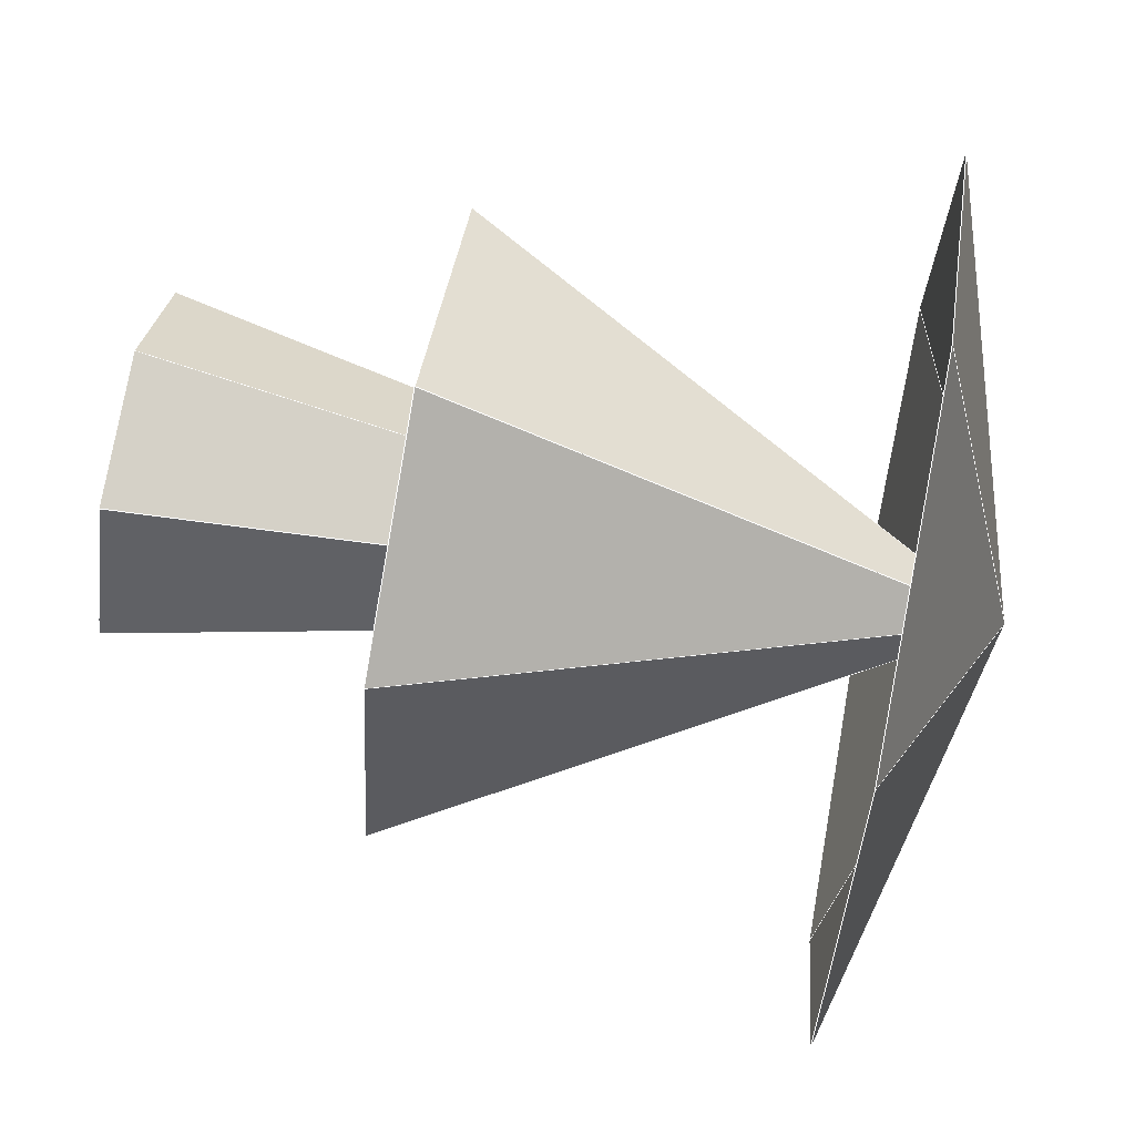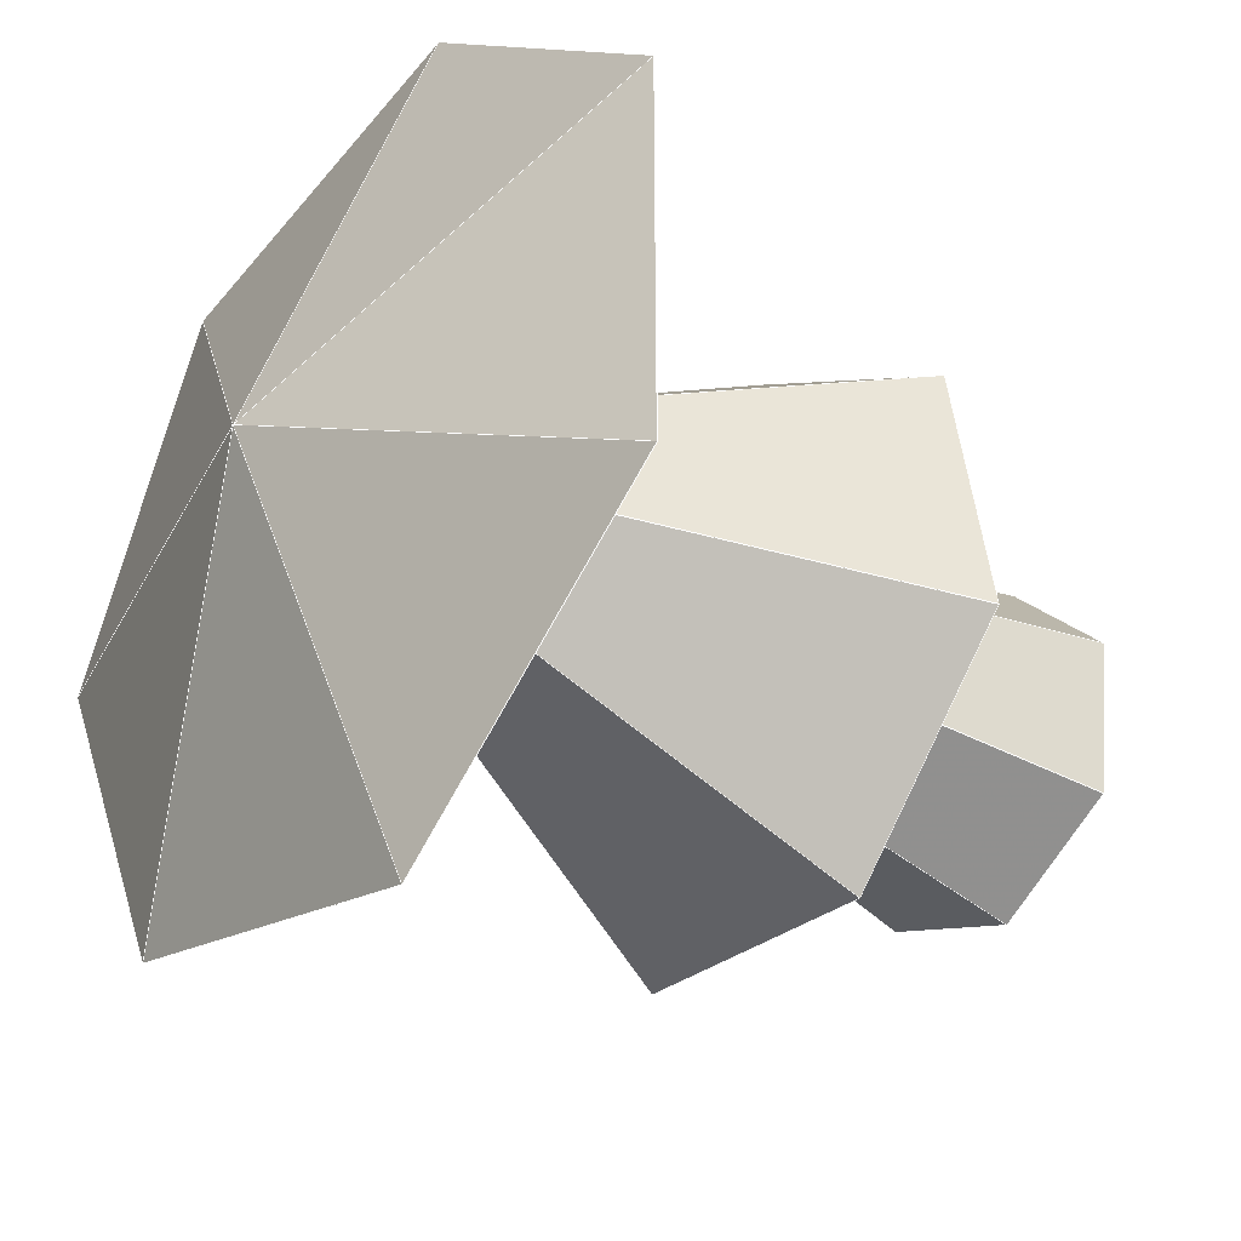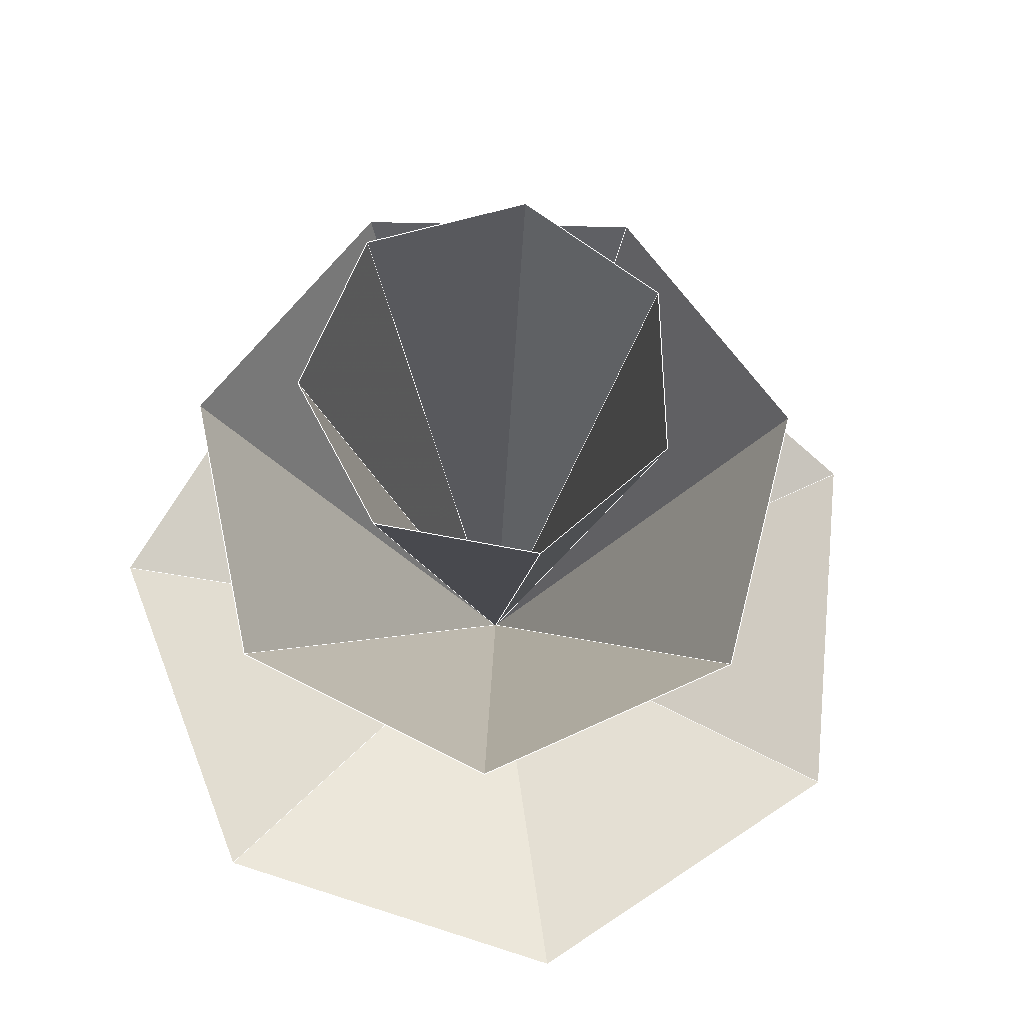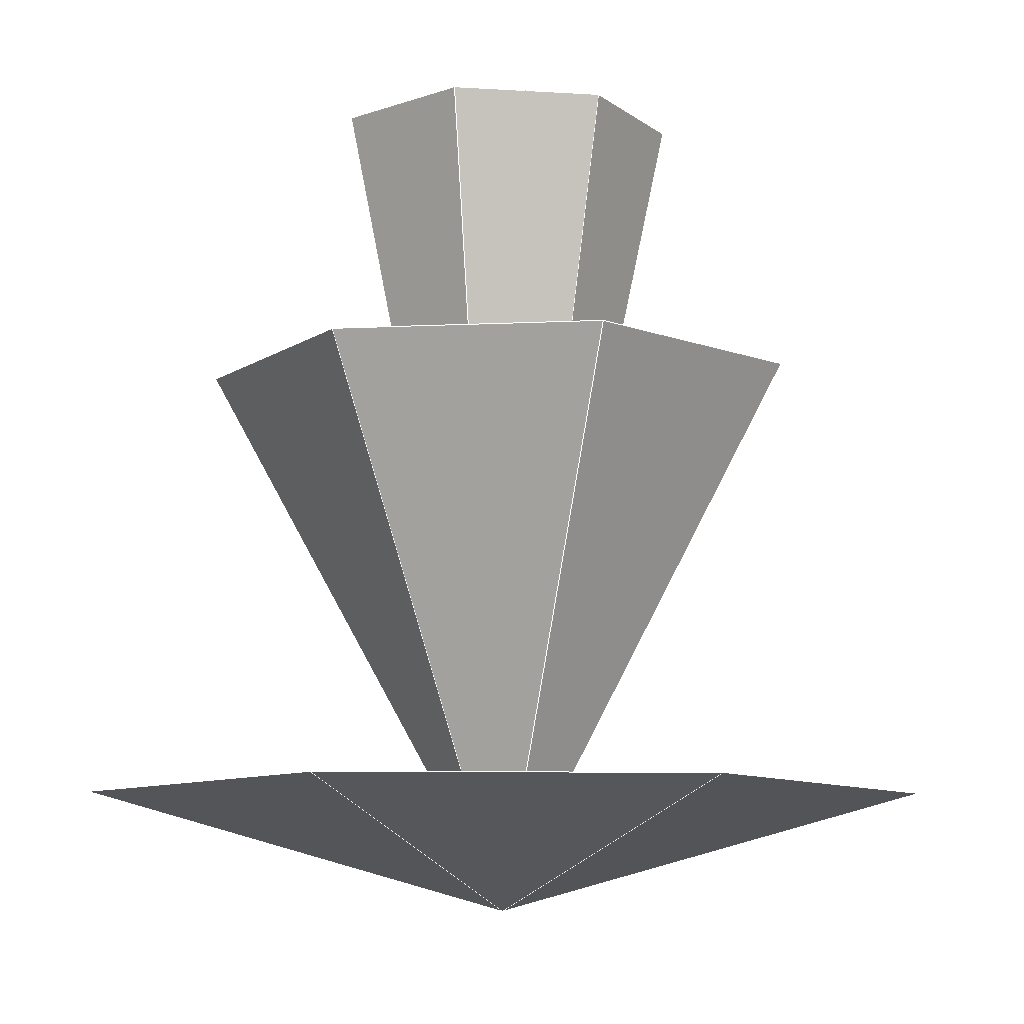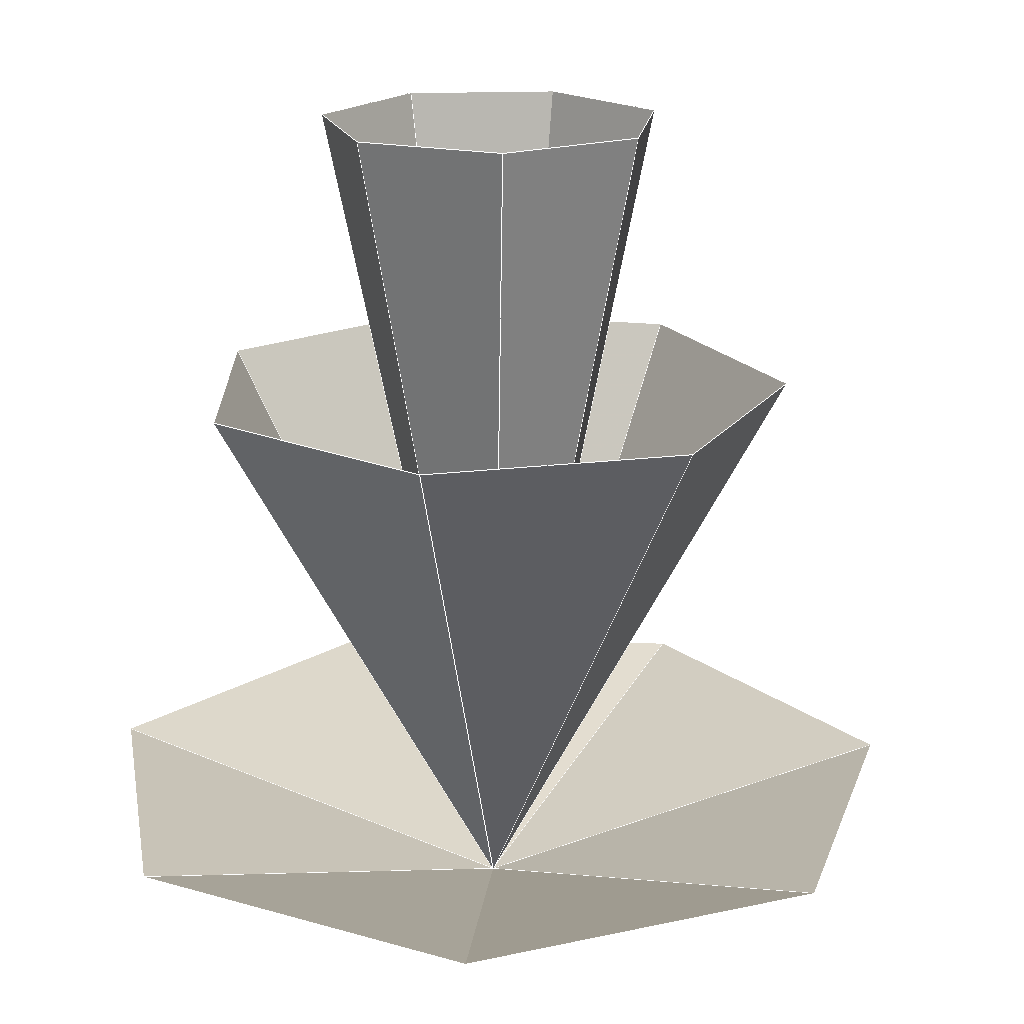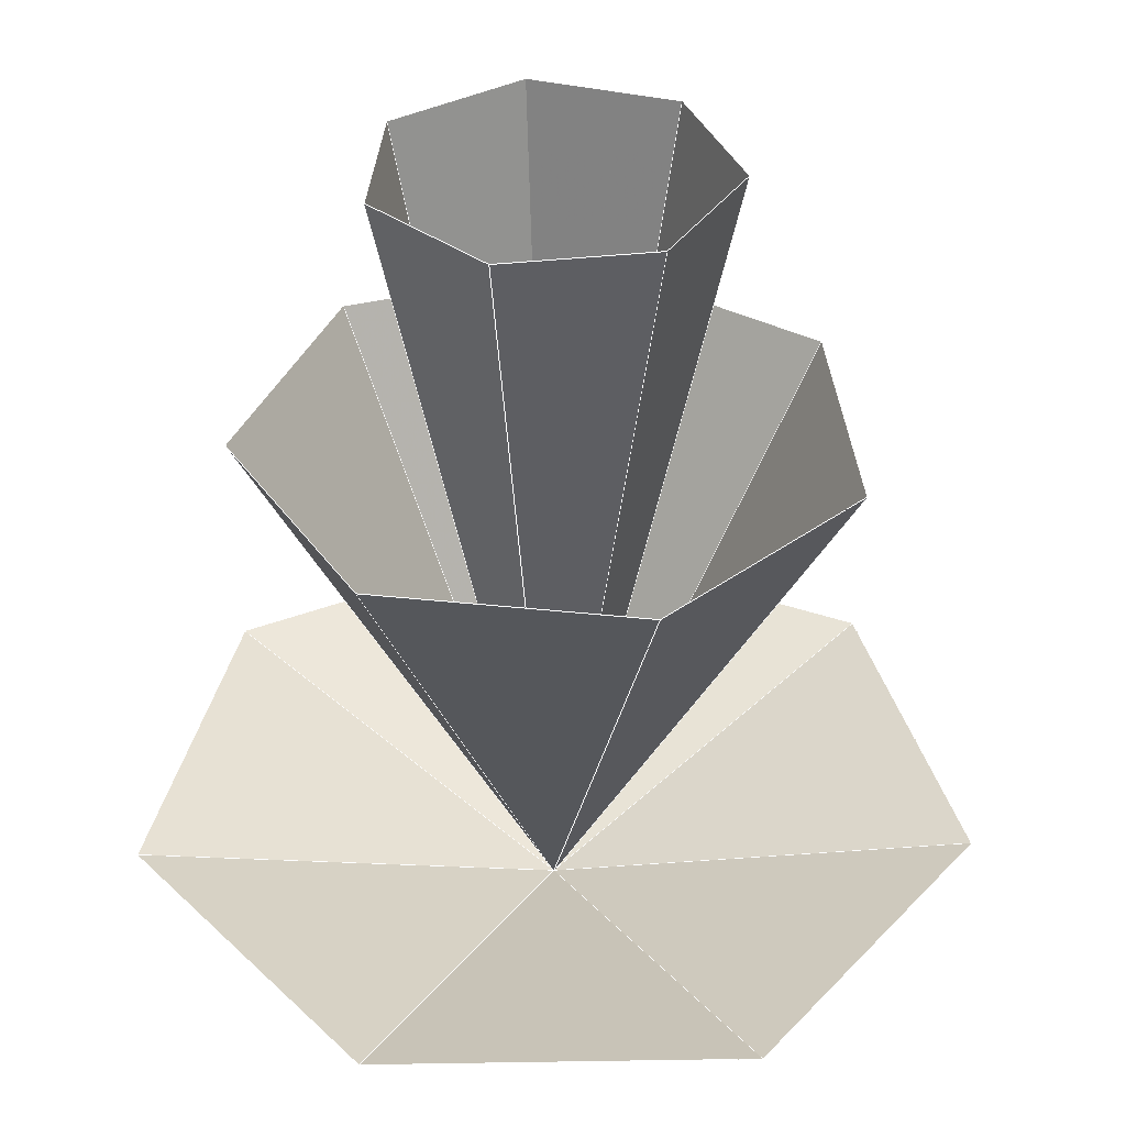
<metadata>
{"format":"obj","ext":"obj","renderer":"f3d","projection":"perspective","resolution":1024,"background":"white","views":[{"elev":72.3,"azim":-79.4,"up":"+Z"},{"elev":-33.8,"azim":50.7,"up":"+Z"},{"elev":71.9,"azim":159.2,"up":"+Y"},{"elev":-9.7,"azim":-117.9,"up":"+Y"},{"elev":19.1,"azim":170.2,"up":"+Y"},{"elev":36.5,"azim":-116.9,"up":"+Y"}]}
</metadata>
<code>
v -1.216 0.5148 -1.525 -1
v 0.4339 0.5148 -1.901 -1
v -0 -0.01588 0 -1
v 1.757 0.5148 -0.8461 -1
v 1.757 0.5148 0.8461 -1
v 0.4339 0.5148 1.901 -1
v -1.216 0.5148 1.525 -1
v -1.95 0.5148 0 -1
v 0.08821 2.521 1.389 1
v -1.031 2.521 0.9347 1
v 0 -0.01658 0 1
v -1.373 2.521 -0.223 1
v -0.682 2.521 -1.213 1
v 0.523 2.521 -1.289 1
v 1.334 2.521 -0.395 1
v 1.141 2.521 0.7968 1
v 0.6645 3.782 -0.428 -2
v 0.7489 3.782 0.2526 -2
v 0 -0.02371 -0 -2
v 0.2695 3.782 0.7431 -2
v -0.4129 3.782 0.674 -2
v -0.7844 3.782 0.09735 -2
v -0.5652 3.782 -0.5526 -2
v 0.07963 3.782 -0.7864 -2
f 1 2 3
f 2 4 3
f 4 5 3
f 5 6 3
f 6 7 3
f 7 8 3
f 8 1 3
f 9 10 11
f 10 12 11
f 12 13 11
f 13 14 11
f 14 15 11
f 15 16 11
f 16 9 11
f 17 18 19
f 18 20 19
f 20 21 19
f 21 22 19
f 22 23 19
f 23 24 19
f 24 17 19
l 18 19
l 16 11
l 22 19
l 2 3
l 15 11
l 12 11
l 14 11
l 16 11
l 23 19
l 2 3
l 5 6
l 14 11
l 1 8
l 10 11
l 18 19
l 22 23
l 10 11
l 4 3
l 7 8
l 6 3
l 13 11
l 13 14
l 21 19
l 7 3
l 21 22
l 20 19
l 10 12
l 9 11
l 9 11
l 9 10
l 23 24
l 2 4
l 23 19
l 6 3
l 1 3
l 24 19
l 4 5
l 6 7
l 4 3
l 7 3
l 17 18
l 13 11
l 9 16
l 18 20
l 5 3
l 8 3
l 5 3
l 15 16
l 8 3
l 1 3
l 1 2
l 17 19
l 24 19
l 17 24
l 14 15
l 17 19
l 12 13
l 20 19
l 21 19
l 22 19
l 12 11
l 20 21
l 15 11

</code>
